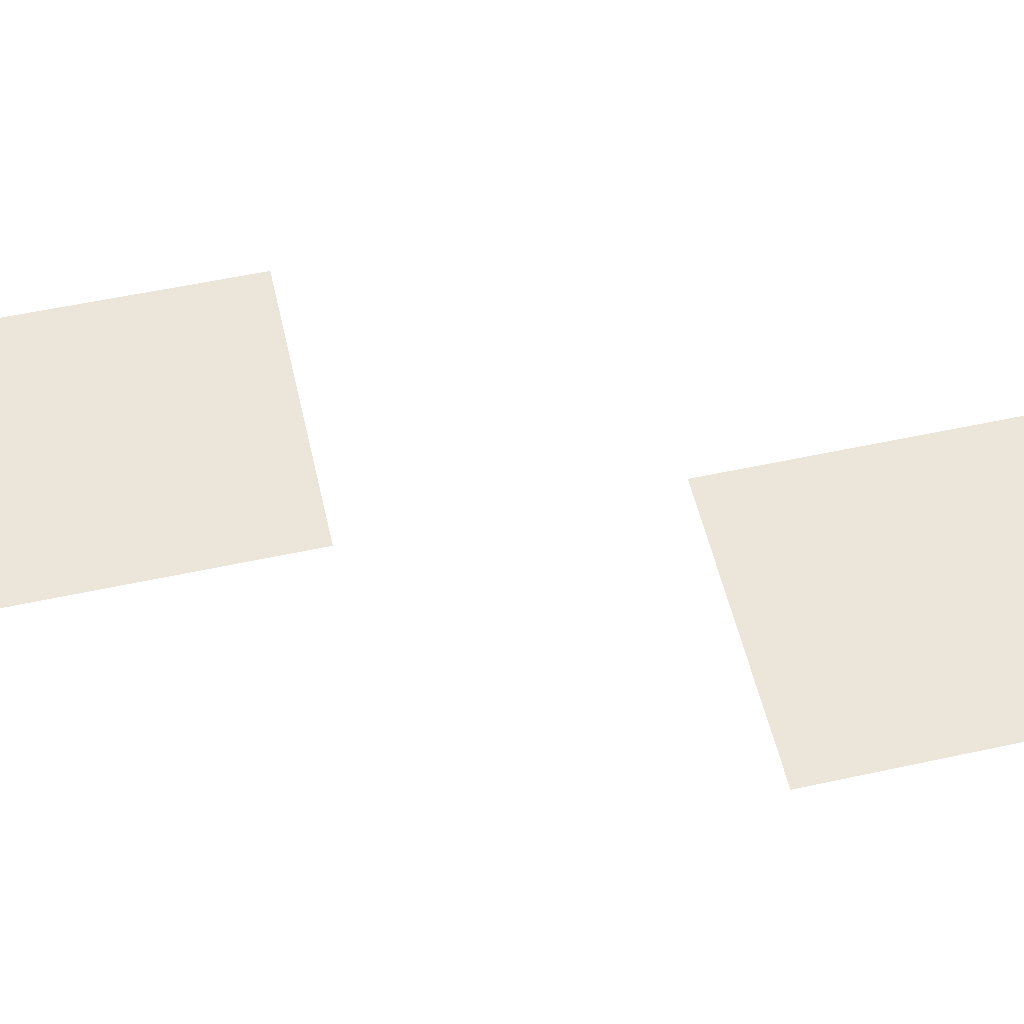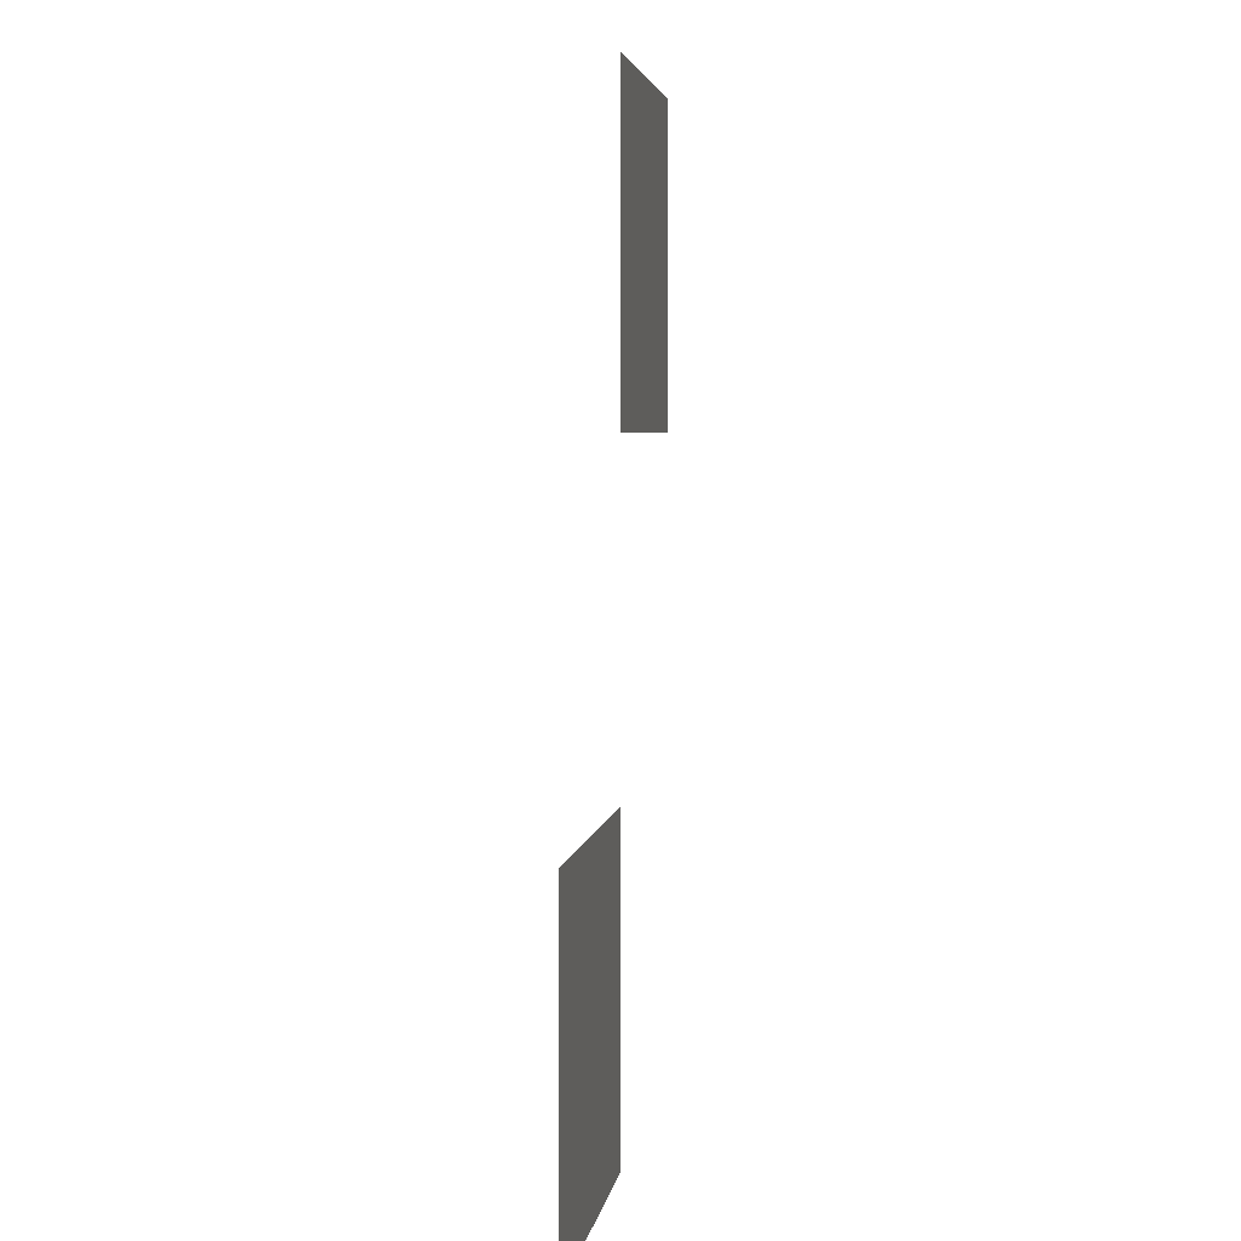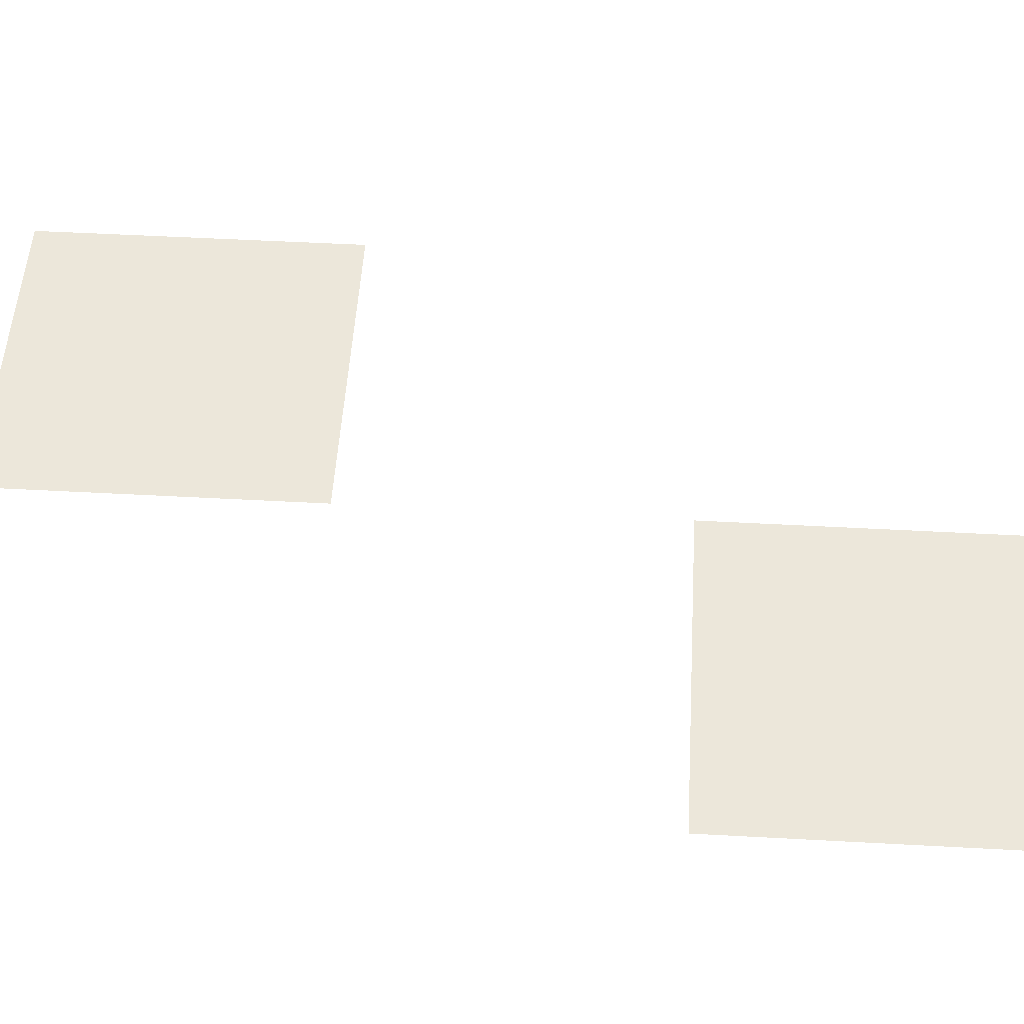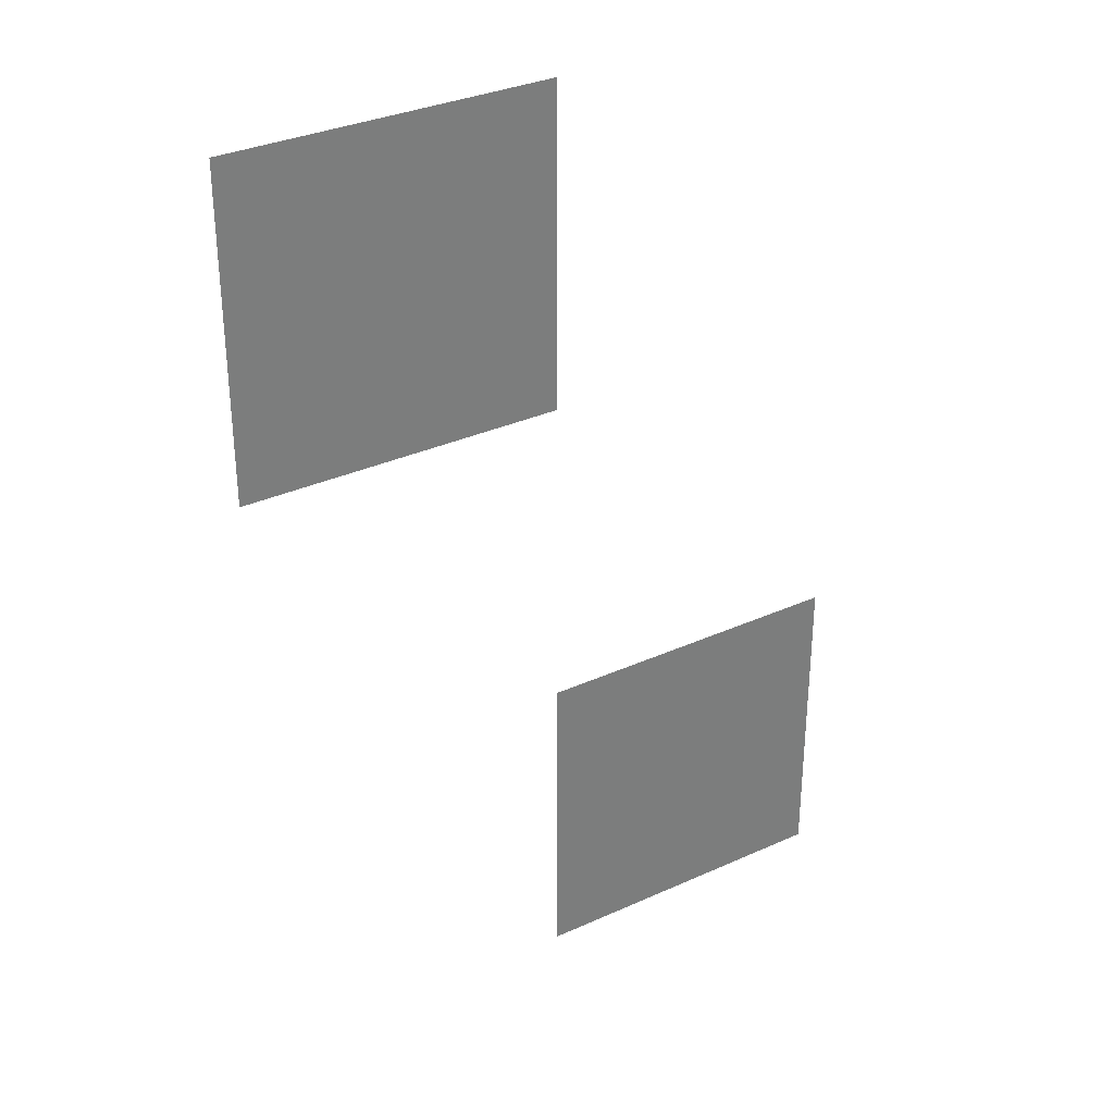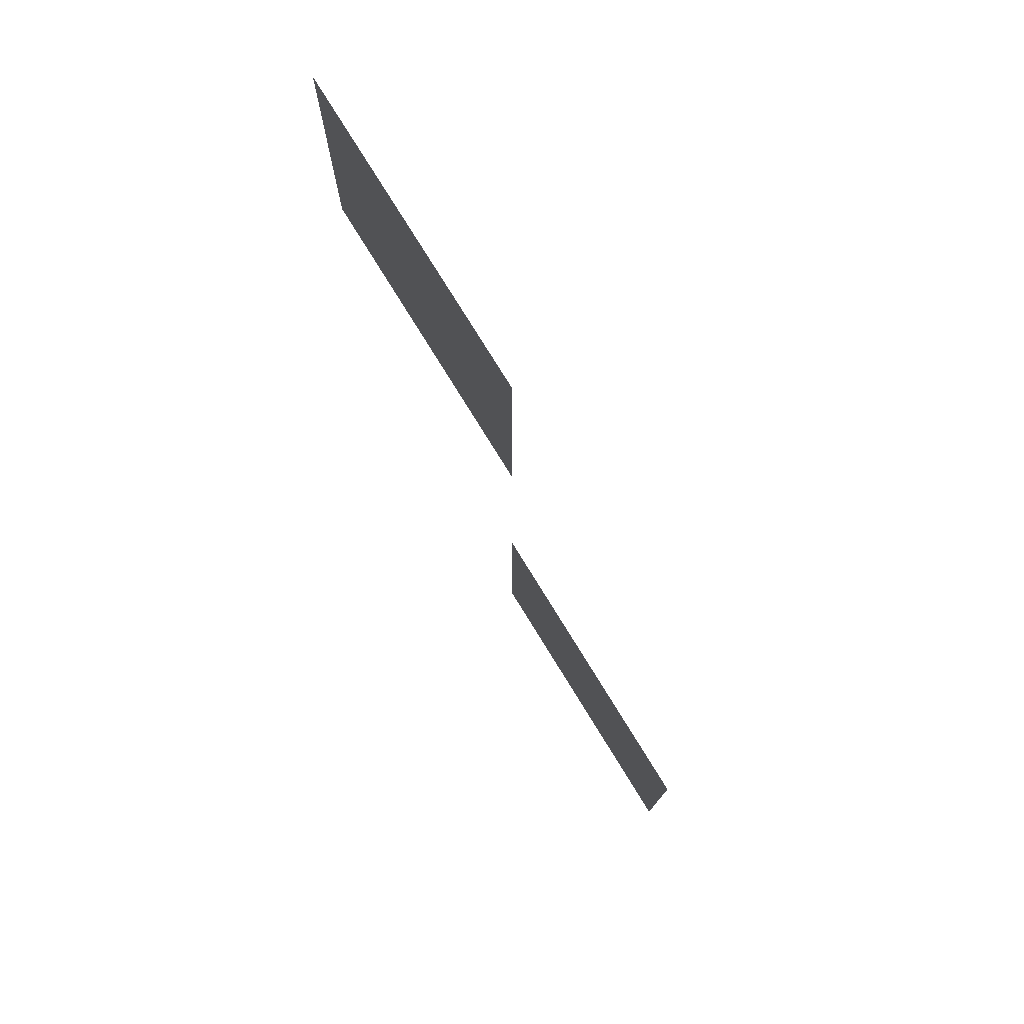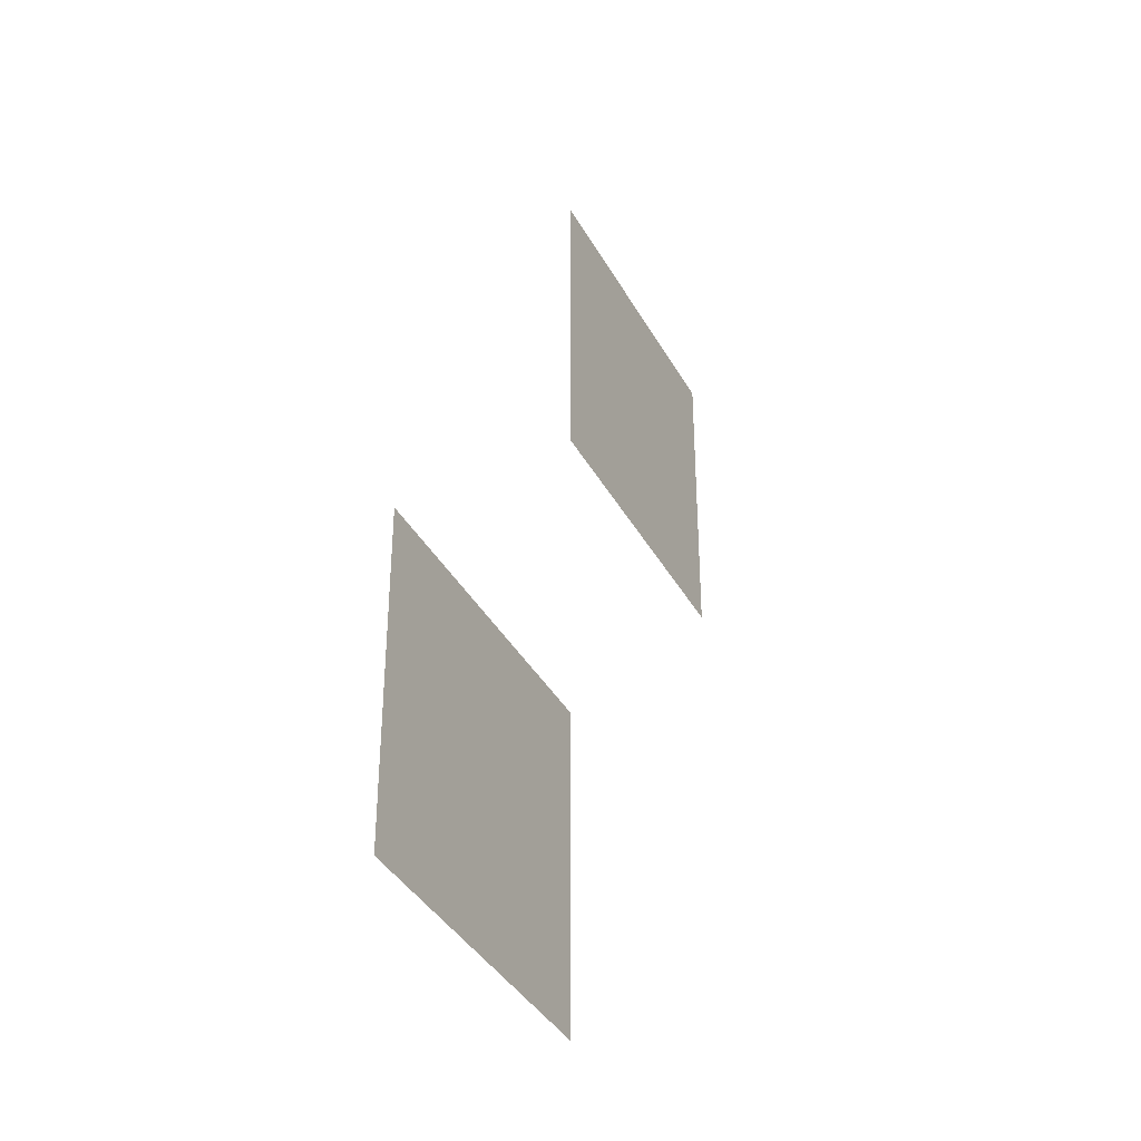
<metadata>
{"format":"obj","ext":"obj","renderer":"f3d","projection":"perspective","resolution":1024,"background":"white","views":[{"elev":55.2,"azim":77.1,"up":"+Z"},{"elev":4.2,"azim":-81.8,"up":"+Y"},{"elev":51.2,"azim":93.4,"up":"+Z"},{"elev":32.8,"azim":147.9,"up":"+Y"},{"elev":77.8,"azim":-121.7,"up":"+Y"},{"elev":-37.8,"azim":-64.1,"up":"+Y"}]}
</metadata>
<code>
v -72 -194 0
v -74 -194 0
v -74 -192 0
v -72 -192 0
v -70 -190 0
v -72 -190 0
v -72 -188 0
v -70 -188 0
g Creditsy_mesh_0001
f 1 2 3 4
f 5 6 7 8

</code>
